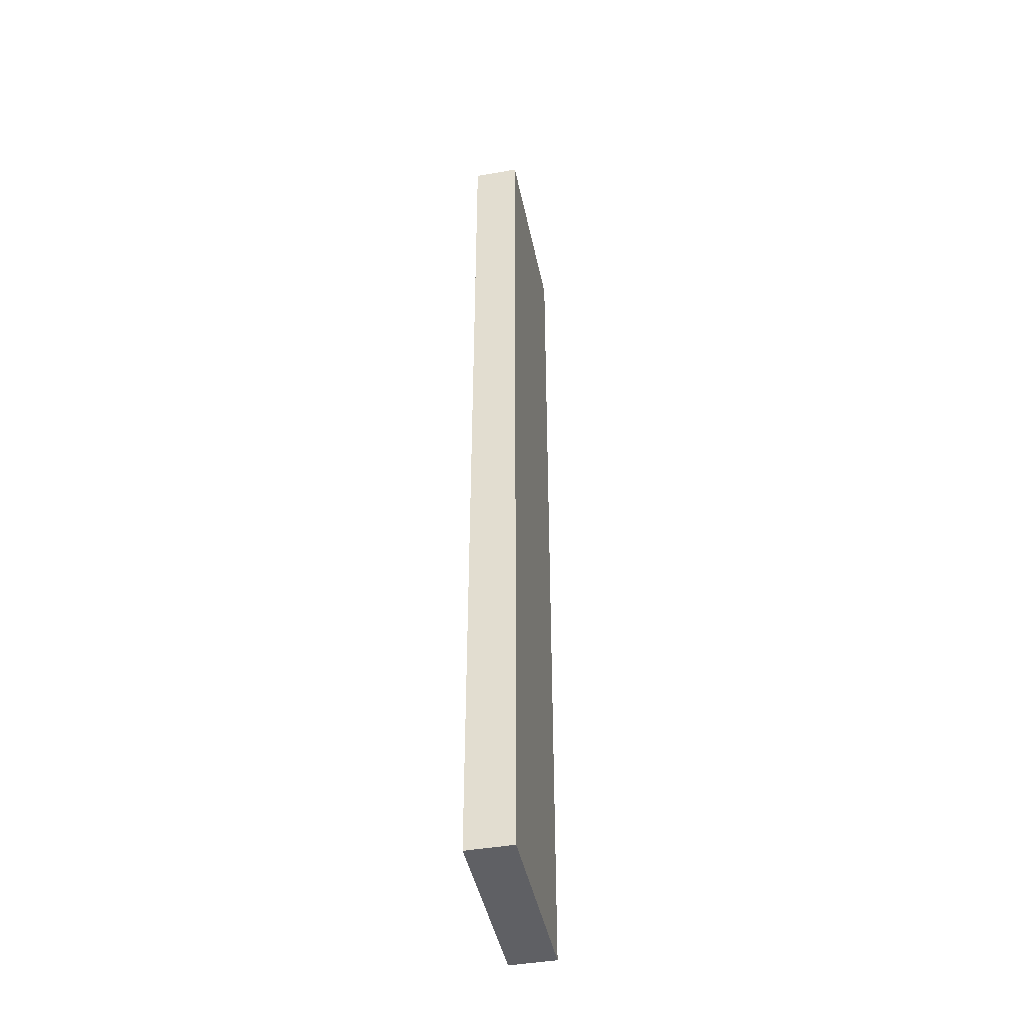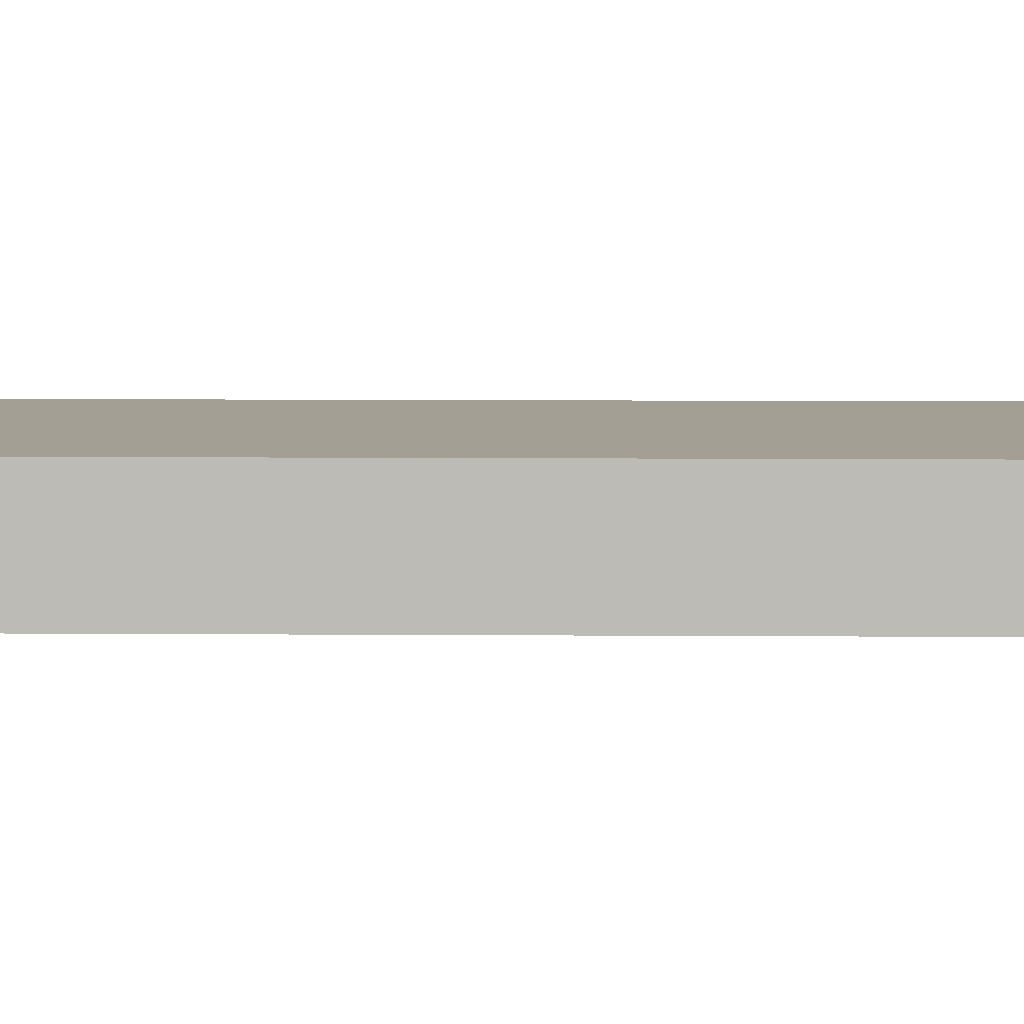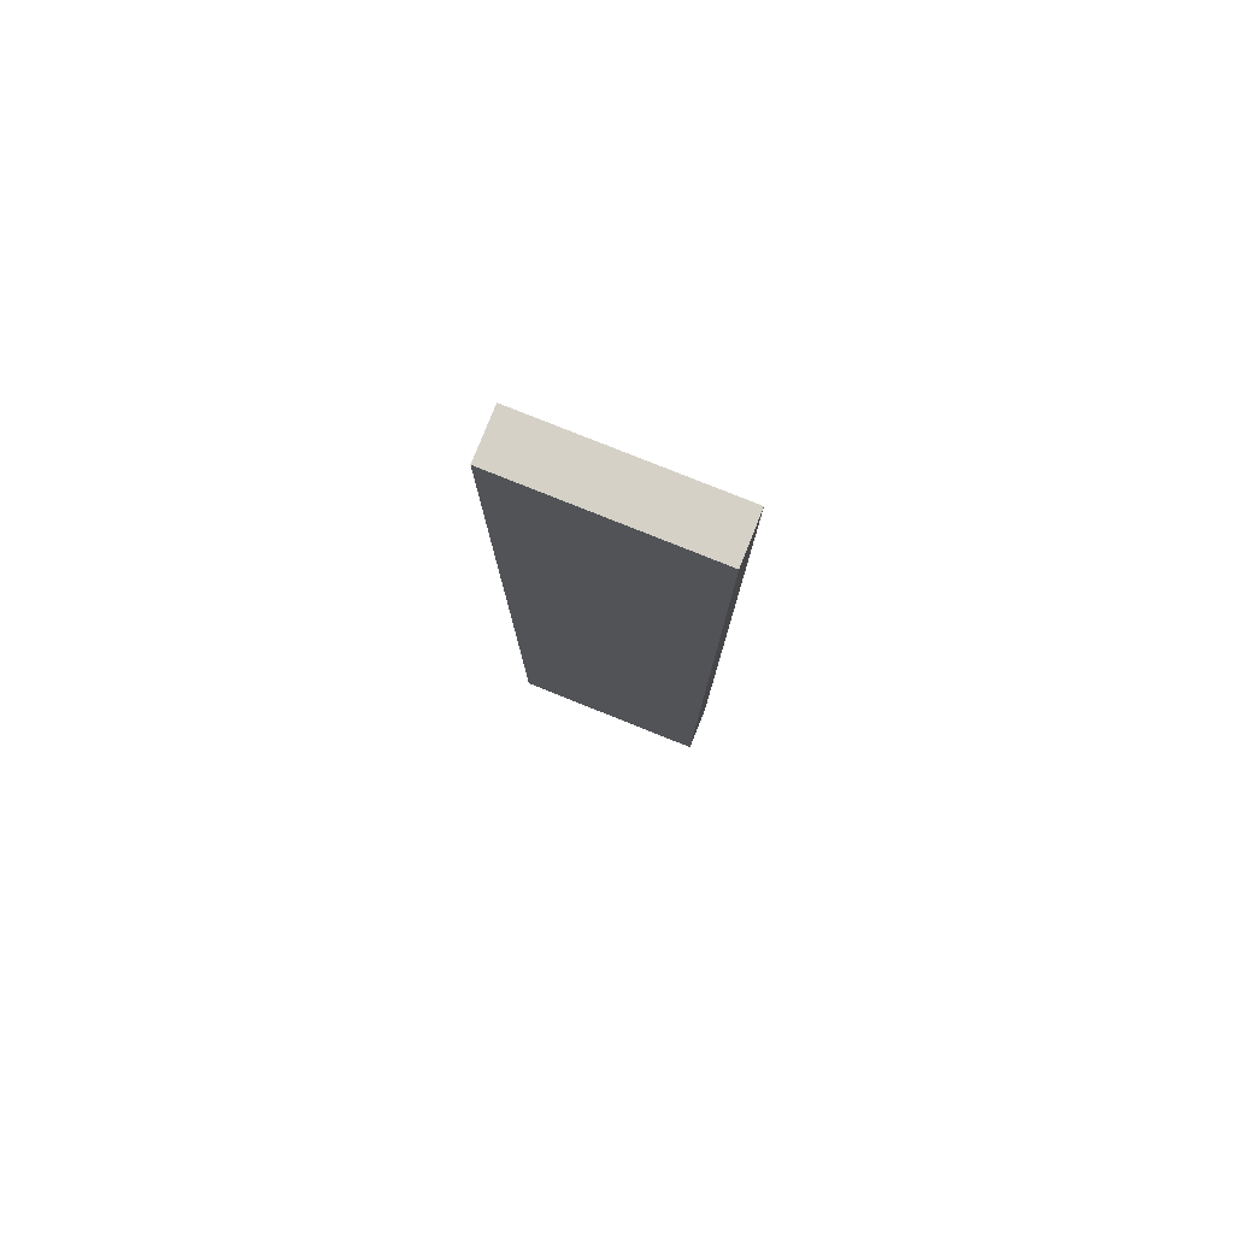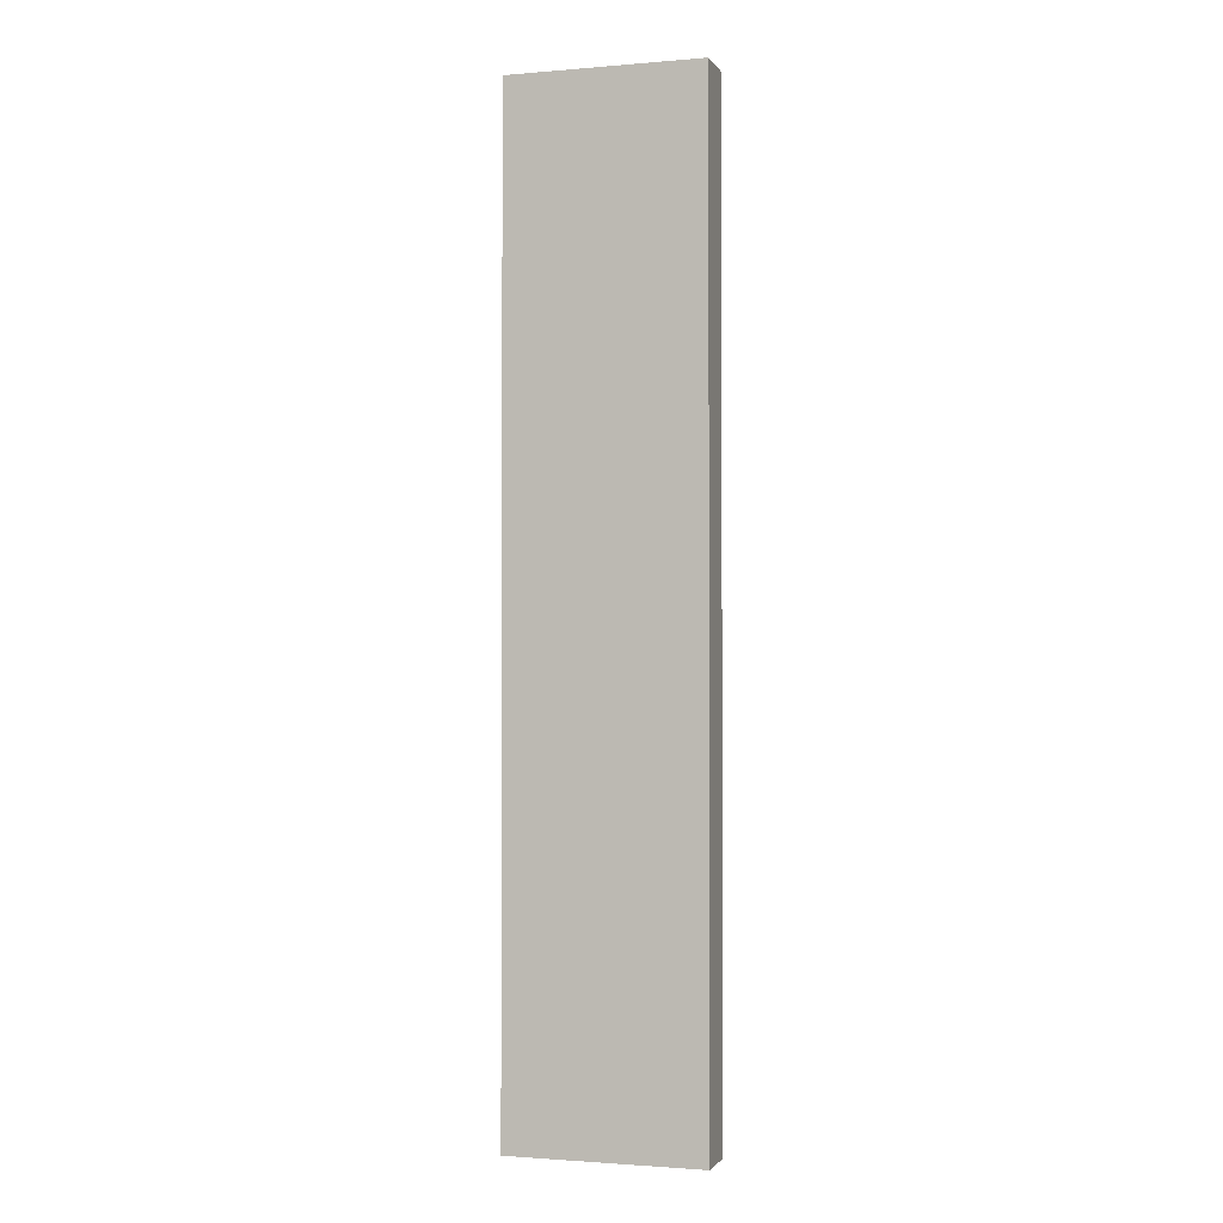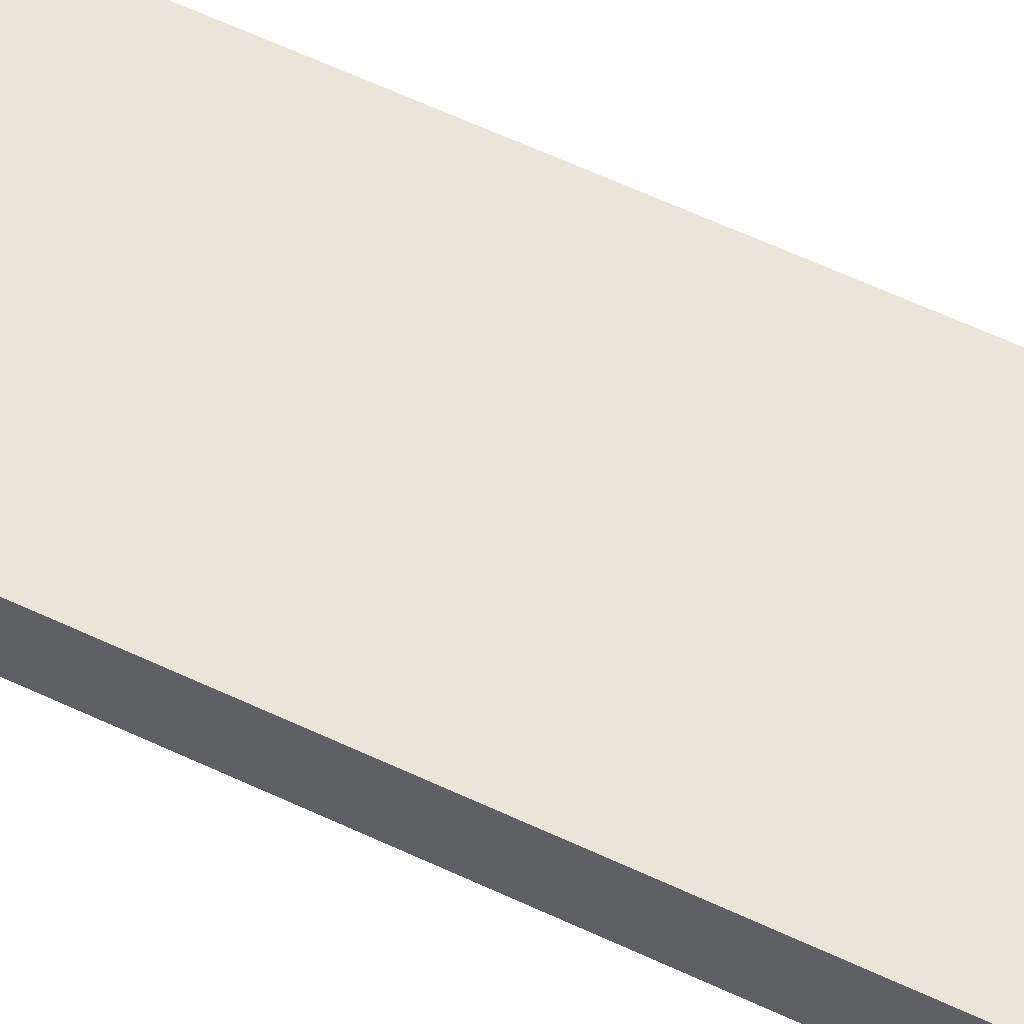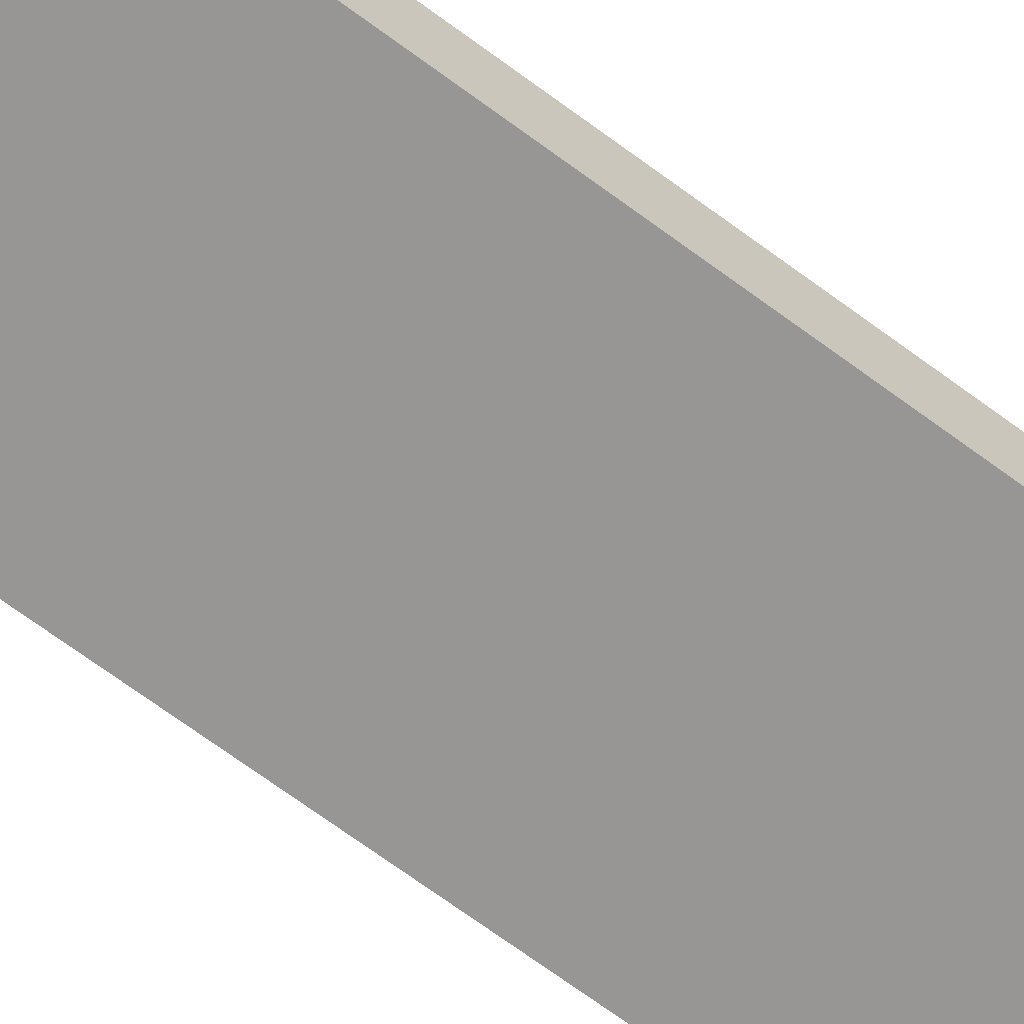
<metadata>
{"format":"obj","ext":"obj","renderer":"f3d","projection":"perspective","resolution":1024,"background":"white","views":[{"elev":-44.1,"azim":-78.5,"up":"+Z"},{"elev":5.4,"azim":91.8,"up":"+Y"},{"elev":79.6,"azim":-158.2,"up":"+Z"},{"elev":-1.6,"azim":17.0,"up":"+Z"},{"elev":59.3,"azim":-64.0,"up":"+Y"},{"elev":-67.9,"azim":-126.8,"up":"+Y"}]}
</metadata>
<code>
v 0 -0.1052 0.1761
v 0 -0.1105 0.1761
v 0 -0.1052 0.0662
v -0.02174 -0.1052 0.0662
v -0.02174 -0.1052 0.1761
v 0 -0.1105 0.0662
v -0.02174 -0.1105 0.1761
v -0.02174 -0.1105 0.0662
f 1 2 3
f 5 2 1
f 5 1 3
f 5 3 4
f 6 3 2
f 7 5 4
f 7 2 5
f 7 6 2
f 8 7 4
f 8 6 7
f 8 4 3
f 8 3 6

</code>
